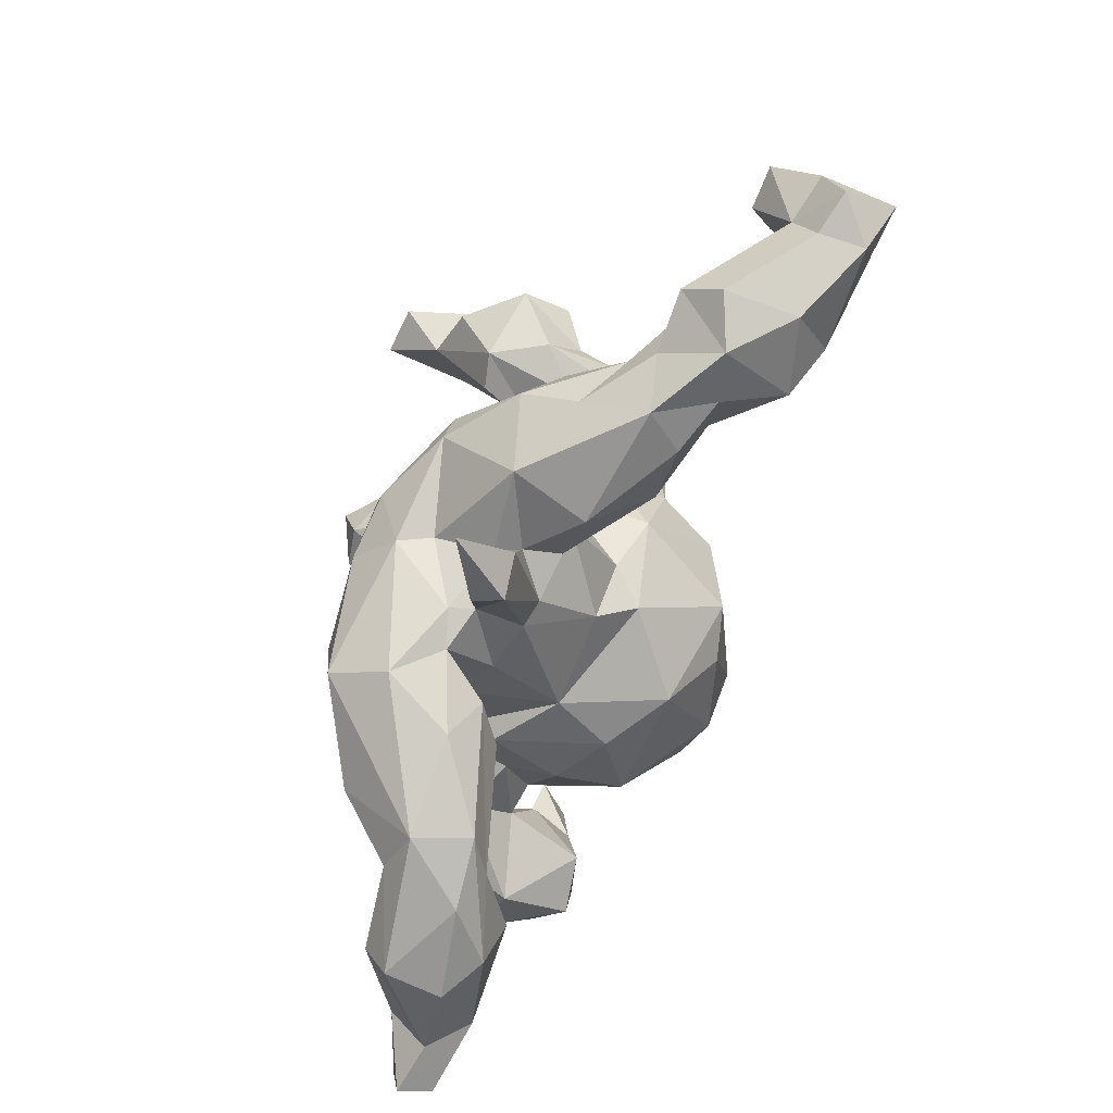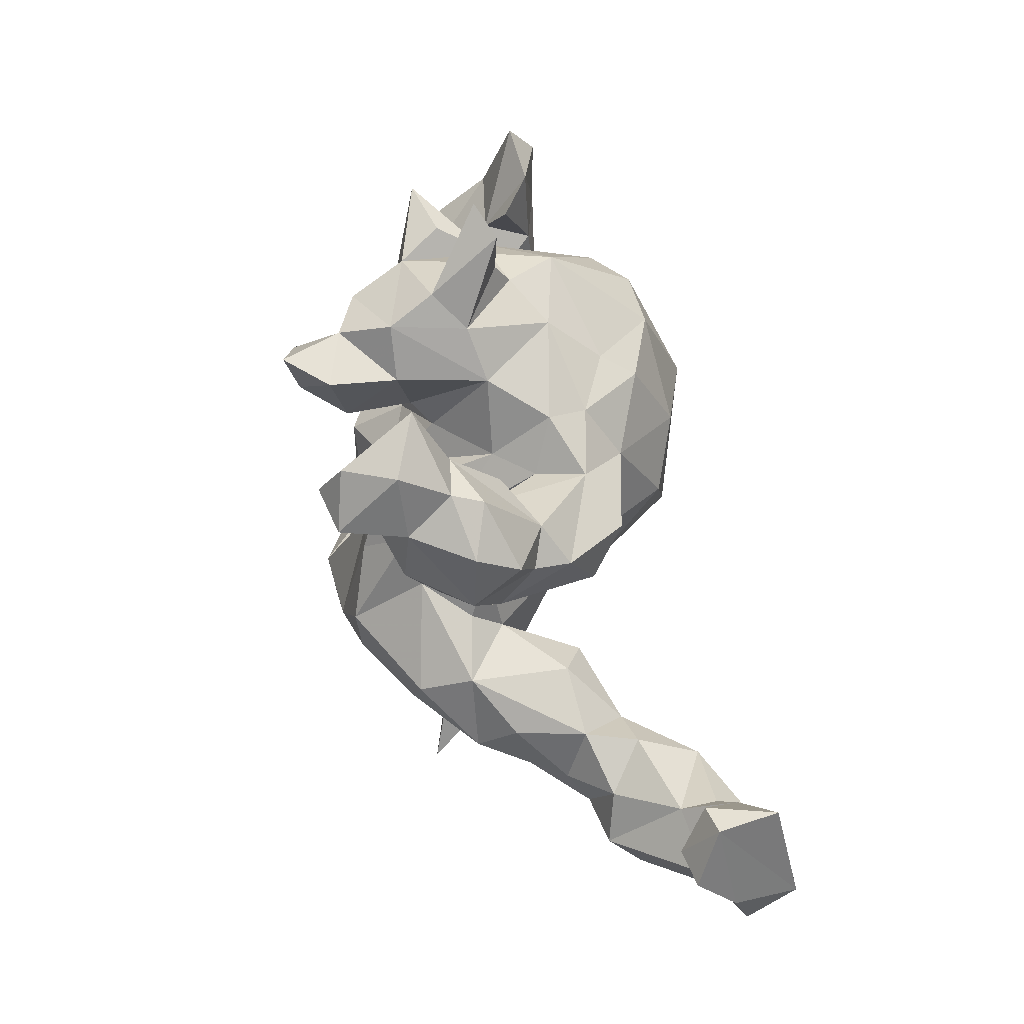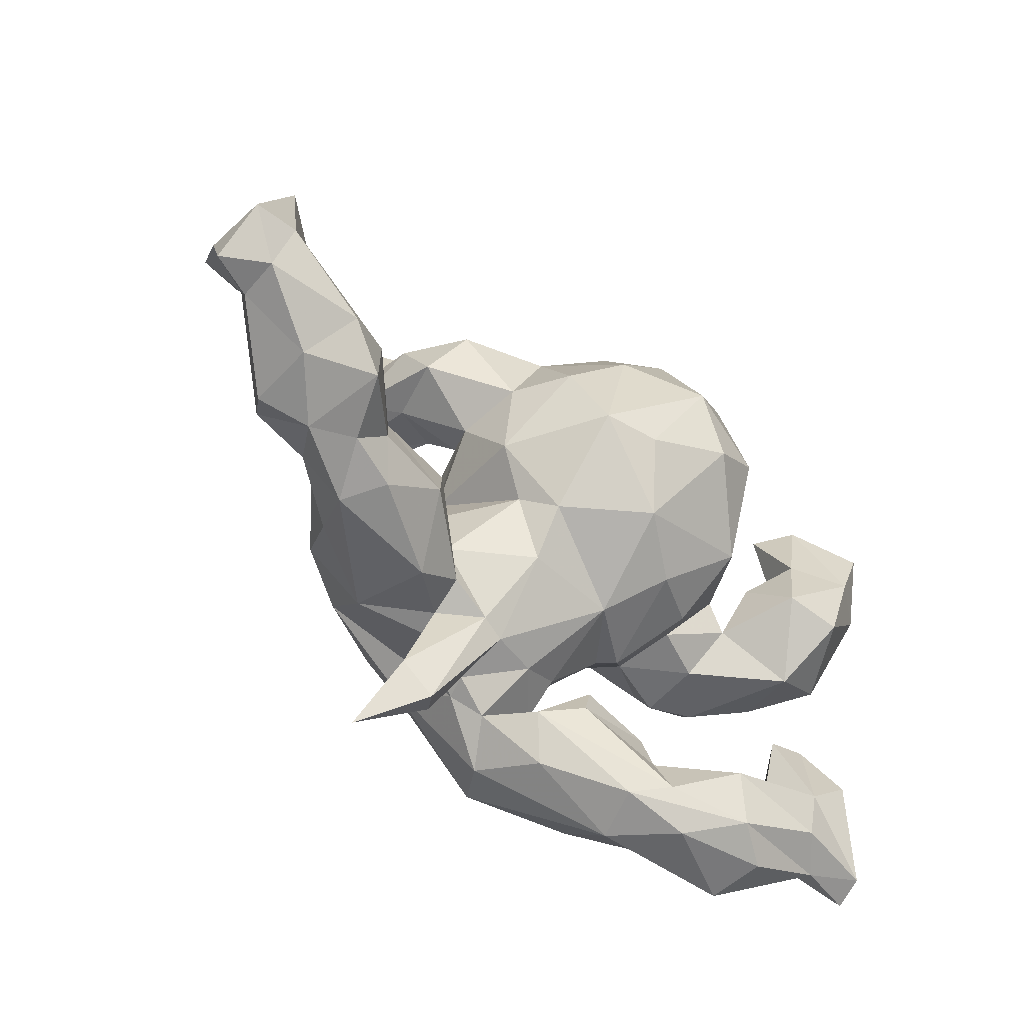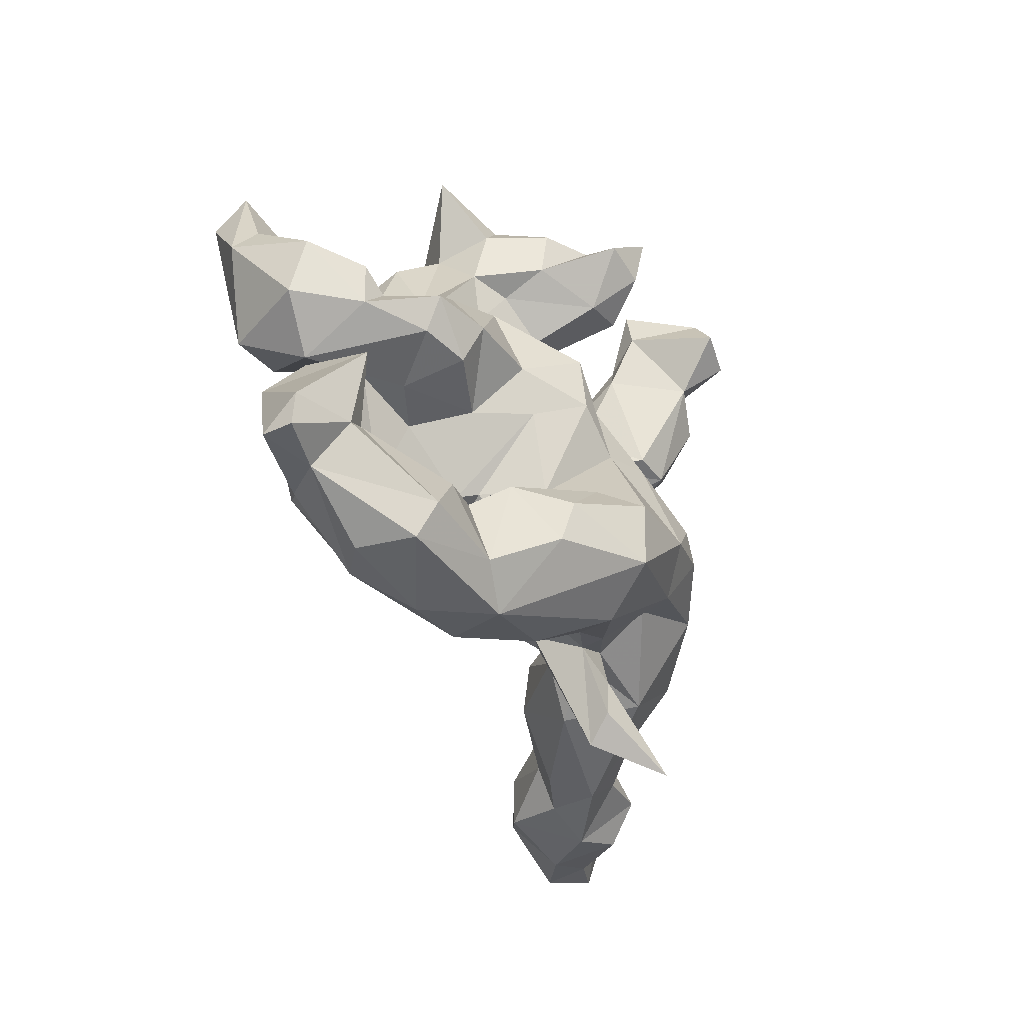
<metadata>
{"format":"obj","ext":"obj","renderer":"f3d","projection":"perspective","resolution":1024,"background":"white","views":[{"elev":-71.0,"azim":71.1,"up":"+Y"},{"elev":57.8,"azim":72.2,"up":"+Y"},{"elev":-57.9,"azim":139.4,"up":"+Y"},{"elev":-44.6,"azim":-65.0,"up":"+Y"}]}
</metadata>
<code>
v 0.818 -0.184 -0.2768
v 0.8218 -0.233 -0.1913
v 0.8213 -0.1526 -0.1642
v 0.7998 -0.07838 -0.09877
v 0.7472 -0.006149 -0.2528
v 0.7439 -0.1659 -0.2728
v 0.7553 0.007778 -0.1461
v 0.7552 -0.2476 -0.1727
v 0.7335 -0.0828 -0.09456
v 0.7475 -0.1811 -0.142
v 0.7577 -0.2564 -0.2447
v 0.5981 -0.2342 -0.2463
v 0.7011 -0.009163 -0.1427
v 0.6827 -0.0742 -0.2139
v 0.6438 -0.3085 -0.1814
v 0.6151 -0.242 -0.01599
v 0.6443 -0.2973 -0.06723
v 0.6476 -0.1291 -0.1933
v 0.6388 -0.1384 -0.1327
v 0.5198 -0.2658 -0.01305
v 0.5642 -0.1707 -0.03927
v 0.5663 -0.3324 -0.09676
v 0.5239 -0.1912 -0.2102
v 0.4974 -0.1294 -0.105
v 0.5265 -0.2821 -0.2113
v 0.4848 -0.2207 0.01685
v 0.4894 -0.3057 -0.1158
v 0.4609 -0.1274 -0.02215
v 0.4378 -0.2496 -0.1219
v 0.4155 -0.1418 0.08843
v 0.4036 -0.313 -0.08517
v 0.4502 -0.3352 -0.02505
v 0.3976 0.3779 0.07614
v 0.4122 0.3338 0.1573
v 0.3488 -0.08873 -0.02582
v 0.4255 -0.1747 -0.1018
v 0.2949 -0.301 0.1282
v 0.3894 0.4248 0.1451
v 0.3845 -0.207 0.1494
v 0.3651 0.231 0.0994
v 0.3357 0.3503 0.2459
v 0.4154 -0.2634 0.06872
v 0.352 0.2748 -0.02208
v 0.3564 0.2965 0.0397
v 0.333 0.1781 -0.07091
v 0.3229 0.436 0.2329
v 0.3037 0.1926 0.03795
v 0.3222 -0.08735 0.1391
v 0.2785 0.5308 0.2327
v 0.2936 0.2453 -0.1297
v 0.3175 0.2393 0.1886
v 0.2567 0.3865 0.2676
v 0.3045 -0.2286 -0.08934
v 0.3048 0.3328 0.01247
v 0.2869 -0.1474 -0.06986
v 0.315 0.4647 0.1087
v 0.2355 -0.07958 0.05703
v 0.2909 0.4503 0.3333
v 0.2105 0.2939 -0.09458
v 0.2401 -0.5069 0.191
v 0.2325 0.5246 0.3086
v 0.26 -0.3163 0.006207
v 0.274 -0.1724 0.2348
v 0.2572 0.2423 0.1761
v 0.2998 0.4825 0.1565
v 0.292 -0.1245 0.225
v 0.1999 0.4111 0.1448
v 0.2281 0.4685 0.137
v 0.2154 0.2943 0.06991
v 0.1927 0.5691 0.1841
v 0.1826 -0.2515 0.01492
v 0.2176 -0.4199 0.09797
v 0.2074 0.1207 -0.1549
v 0.1931 0.1627 0.02091
v 0.2245 0.1054 -0.04659
v 0.227 0.3731 0.05543
v 0.2123 0.4591 0.3427
v 0.2227 -0.04373 0.1079
v 0.1544 -0.1596 0.2939
v 0.1411 -0.2396 0.2023
v 0.199 -0.01683 -0.1239
v 0.1625 -0.2809 0.1155
v 0.1895 0.03377 0.06903
v 0.1381 -0.08408 -0.09007
v 0.2177 0.2228 0.07075
v 0.1892 0.4985 0.1947
v 0.21 -0.192 0.0101
v 0.1518 -0.3584 0.1313
v 0.1777 -0.2751 0.07591
v 0.1525 -0.01011 0.1773
v 0.1613 -0.4684 0.09381
v 0.1593 0.1014 -0.251
v 0.1706 0.2717 -0.02198
v 0.1579 0.2442 -0.1753
v 0.1156 0.3408 -0.06304
v 0.1342 -0.4365 0.1362
v 0.1083 0.3226 -0.1283
v 0.158 0.1713 0.1317
v 0.1109 -0.2801 0.02638
v 0.1058 -0.01858 -0.2837
v 0.1237 -0.1123 0.2957
v 0.07603 -0.3332 0.1559
v 0.06937 -0.291 0.03736
v 0.1203 -0.2467 0.2557
v 0.02008 -0.03127 -0.3046
v 0.08626 -0.3296 0.1163
v 0.09438 -0.1217 -0.1406
v 0.05369 0.3066 -0.2351
v 0.09565 0.05519 0.1862
v 0.08332 -0.1893 -0.07344
v 0.03508 0.3701 0.01699
v 0.0574 -0.1988 0.3065
v 0.07337 0.1779 -0.2994
v 0.1095 0.2683 0.03284
v 0.08107 0.2046 0.1582
v 0.04345 -0.01996 0.2517
v -0.01642 0.1293 0.1792
v -0.004727 0.2303 0.1031
v 0.02231 -0.3562 0.1389
v -0.02303 -0.3943 0.2111
v -0.01851 0.3931 0.2671
v -0.01013 -0.2803 0.05873
v -0.05328 0.1284 -0.3613
v -0.006736 0.3761 0.1584
v -0.02893 0.3956 -0.1083
v -0.07105 -0.189 -0.06609
v -0.02839 0.4355 0.03062
v -0.03175 0.2674 0.1324
v -0.03301 -0.1276 -0.2367
v -0.02968 0.2864 0.2414
v -0.03065 -0.04353 0.2252
v -0.06178 0.4467 0.1498
v -0.04019 0.3187 -0.2854
v 0.01769 0.3304 -0.1852
v -0.07162 -0.4368 0.1038
v -0.03472 -0.3704 0.06442
v -0.07945 0.3233 0.3065
v -0.09446 0.2703 0.2311
v -0.0766 -0.2415 0.07447
v -0.07366 -0.3471 0.2922
v -0.07809 -0.2779 0.1393
v -0.1138 0.004792 0.2192
v -0.08547 0.4003 0.3267
v -0.09309 0.1764 0.1336
v -0.108 0.4033 0.2264
v -0.09885 0.5568 -0.04242
v -0.147 0.4099 -0.1522
v -0.08243 -0.2359 0.2991
v -0.1486 0.3406 0.2963
v -0.1121 -0.1643 0.1421
v -0.1076 0.4293 -0.06646
v -0.0796 0.4797 0.07401
v -0.1016 -0.3465 0.0211
v -0.1112 0.02019 -0.3411
v -0.127 -0.1529 -0.1635
v -0.1893 -0.4915 0.02186
v -0.1067 0.4733 -0.04148
v -0.1238 -0.214 0.2352
v -0.162 0.2742 -0.3011
v -0.09991 0.2238 0.123
v -0.14 0.4637 0.000561
v -0.1262 0.1012 0.2151
v -0.1598 0.5786 -0.02346
v -0.2016 0.4268 0.09078
v -0.185 0.3034 0.1733
v -0.1489 -0.1601 0.04061
v -0.2038 -0.3086 0.2302
v -0.2146 0.1898 0.06832
v -0.1734 -0.04247 0.1496
v -0.1183 -0.2875 0.02861
v -0.2125 -0.2509 0.09864
v -0.2952 -0.5195 0.0137
v -0.2158 -0.5005 0.11
v -0.1782 0.2708 0.1007
v -0.2509 -0.4655 -0.01613
v -0.1824 0.3917 0.183
v -0.1696 -0.1732 0.009842
v -0.1945 0.08297 -0.3255
v -0.2226 -0.3947 0.2161
v -0.191 0.403 -0.05742
v -0.2354 -0.06253 0.06889
v -0.2174 0.02275 0.1508
v -0.2336 0.4499 0.02008
v -0.2427 0.2739 0.07146
v -0.2407 0.2571 -0.2584
v -0.2503 0.1392 0.1141
v -0.2327 -0.3195 0.02817
v -0.2364 0.3551 -0.001181
v -0.278 -0.3102 0.1587
v -0.2519 -0.06355 -0.03745
v -0.3117 0.47 0.03915
v -0.2358 0.3773 0.09053
v -0.216 -0.1265 -0.1104
v -0.2293 -0.05582 -0.2278
v -0.2847 0.2253 -0.1003
v -0.3406 -0.05992 0.1037
v -0.2744 0.2074 -0.01316
v -0.2983 0.1813 -0.2025
v -0.3008 -0.3441 0.09787
v -0.3389 0.003152 0.1376
v -0.2636 0.3368 -0.07036
v -0.2423 -0.39 0.01256
v -0.29 -0.4609 0.1293
v -0.3095 0.0751 -0.1358
v -0.3525 -0.01117 -0.07997
v -0.3113 0.02566 -0.09405
v -0.3121 0.1442 0.04003
v -0.3293 0.09656 -0.008406
v -0.3372 -0.06783 -0.002808
v -0.3772 0.08784 -0.1286
v -0.3941 0.2408 -0.1506
v -0.4065 0.07104 -0.01487
v -0.374 -0.3715 0.1078
v -0.3675 0.06532 0.09358
v -0.4695 -0.08426 -0.1087
v -0.4003 0.000933 -0.2109
v -0.4585 0.01336 0.0196
v -0.4102 -0.3222 -0.01352
v -0.441 -0.5117 -0.01053
v -0.3776 -0.4914 -0.05397
v -0.5029 0.06045 -0.05002
v -0.4336 -0.004575 0.1079
v -0.414 -0.05194 0.07573
v -0.4238 0.1258 -0.2043
v -0.4477 0.1549 -0.1283
v -0.4842 -0.3249 -0.002864
v -0.4766 -0.2026 -0.05385
v -0.3492 -0.4103 -0.07883
v -0.5142 -0.3482 0.02847
v -0.4955 -0.03526 0.007863
v -0.4476 0.2631 -0.2049
v -0.4284 -0.5149 0.08065
v -0.5098 -0.4358 -0.07804
v -0.4285 -0.4597 0.1142
v -0.5217 -0.3424 -0.08845
v -0.4912 -0.01943 -0.2226
v -0.5359 -0.1924 -0.06366
v -0.4985 0.04852 0.00682
v -0.5605 -0.02666 -0.09205
v -0.5457 0.2822 -0.207
v -0.5228 0.1186 -0.2437
v -0.5862 -0.2846 -0.1008
v -0.5583 -0.3847 0.03751
v -0.5638 0.1471 -0.1609
v -0.5529 0.2136 -0.254
v -0.5753 0.05981 -0.05792
v -0.5846 0.1057 -0.1942
v -0.5621 -0.4528 -0.02047
v -0.542 -0.2213 0.04708
v -0.6467 -0.4536 -0.004099
v -0.636 -0.4431 -0.05678
v -0.6535 -0.4001 0.002397
f 173 179 203
f 189 203 179
f 232 173 203
f 140 179 173
f 187 170 153
f 136 153 170
f 202 187 153
f 171 170 187
f 55 36 53
f 29 53 36
f 71 55 53
f 35 36 55
f 247 241 236
f 216 236 241
f 239 247 236
f 245 241 247
f 173 135 120
f 119 120 135
f 140 173 120
f 156 135 173
f 136 119 135
f 156 136 135
f 141 119 136
f 119 106 102
f 82 102 106
f 120 119 102
f 122 106 119
f 106 91 96
f 60 96 91
f 88 106 96
f 103 91 106
f 122 103 106
f 99 91 103
f 60 88 96
f 82 106 88
f 72 91 99
f 110 99 103
f 89 72 99
f 71 89 99
f 82 72 89
f 82 88 72
f 60 72 88
f 37 82 89
f 89 62 37
f 32 37 62
f 71 62 89
f 42 20 26
f 21 26 20
f 39 42 26
f 32 20 42
f 16 21 20
f 28 26 21
f 19 21 16
f 22 16 20
f 199 203 189
f 187 199 189
f 213 203 199
f 136 170 141
f 171 141 170
f 122 119 141
f 126 103 122
f 87 71 99
f 53 62 71
f 24 28 21
f 30 26 28
f 19 24 21
f 36 28 24
f 23 24 19
f 213 234 203
f 232 203 234
f 229 234 213
f 218 213 199
f 175 153 136
f 139 126 122
f 141 139 122
f 166 126 139
f 110 103 126
f 107 110 126
f 87 99 110
f 84 87 110
f 55 71 87
f 57 87 84
f 107 84 110
f 57 55 87
f 28 36 35
f 57 35 55
f 48 28 35
f 23 36 24
f 13 9 7
f 4 7 9
f 5 13 7
f 14 9 13
f 3 7 4
f 10 4 9
f 218 229 213
f 243 234 229
f 226 229 218
f 202 218 199
f 171 187 189
f 202 199 187
f 158 171 189
f 150 166 139
f 177 126 166
f 249 243 229
f 226 249 229
f 252 243 249
f 227 249 226
f 193 155 177
f 126 177 155
f 190 193 177
f 194 155 193
f 169 177 166
f 181 190 177
f 206 193 190
f 249 227 237
f 235 237 227
f 242 249 237
f 235 227 226
f 205 206 190
f 194 193 206
f 92 73 81
f 75 81 73
f 100 92 81
f 94 73 92
f 215 205 209
f 190 209 205
f 223 215 209
f 216 205 215
f 210 205 216
f 236 216 215
f 204 194 206
f 208 204 206
f 198 194 204
f 113 94 92
f 100 113 92
f 108 94 113
f 50 73 94
f 212 205 210
f 224 210 216
f 178 194 198
f 208 198 204
f 133 108 113
f 97 94 108
f 215 239 236
f 246 247 239
f 224 225 210
f 212 210 225
f 211 225 224
f 241 224 216
f 185 178 198
f 195 185 198
f 159 178 185
f 133 113 123
f 100 123 113
f 159 133 123
f 241 231 224
f 211 224 231
f 245 231 241
f 123 178 159
f 147 159 185
f 147 133 159
f 134 108 133
f 240 245 247
f 240 231 245
f 167 179 140
f 104 120 102
f 80 104 102
f 140 120 104
f 102 82 80
f 37 80 82
f 39 37 42
f 32 42 37
f 63 37 39
f 30 39 26
f 48 39 30
f 48 30 28
f 167 189 179
f 150 139 141
f 158 141 171
f 83 57 84
f 48 35 57
f 169 166 150
f 78 57 83
f 81 83 84
f 107 81 84
f 75 83 81
f 209 190 181
f 196 209 181
f 169 181 177
f 45 75 73
f 196 223 209
f 230 215 223
f 208 206 205
f 73 50 45
f 43 45 50
f 239 215 230
f 246 239 230
f 222 230 223
f 212 208 205
f 59 50 94
f 238 246 230
f 207 208 212
f 195 198 208
f 91 72 60
f 154 178 123
f 105 123 100
f 154 194 178
f 242 237 235
f 251 242 235
f 107 100 81
f 129 155 194
f 252 249 242
f 129 100 107
f 126 129 107
f 155 129 126
f 251 252 242
f 226 218 228
f 202 228 218
f 235 226 228
f 233 235 228
f 248 243 250
f 252 250 243
f 251 248 250
f 234 243 248
f 251 250 252
f 14 13 5
f 1 5 7
f 6 14 5
f 232 234 248
f 219 232 248
f 19 18 23
f 6 23 18
f 14 18 19
f 23 29 36
f 31 53 29
f 175 202 153
f 228 202 175
f 1 7 3
f 10 3 4
f 14 10 9
f 19 10 14
f 6 18 14
f 16 10 19
f 27 31 29
f 62 53 31
f 32 62 31
f 156 175 136
f 220 175 156
f 172 173 232
f 2 3 10
f 8 10 16
f 2 10 8
f 17 8 16
f 22 20 32
f 172 156 173
f 22 17 16
f 15 8 17
f 15 17 22
f 27 32 31
f 105 154 123
f 129 105 100
f 129 154 105
f 129 194 154
f 220 233 228
f 251 235 233
f 248 251 233
f 220 248 233
f 1 6 5
f 248 220 219
f 172 219 220
f 11 6 1
f 220 228 175
f 172 220 156
f 232 219 172
f 2 1 3
f 12 23 6
f 29 23 25
f 12 25 23
f 27 29 25
f 22 27 25
f 11 1 2
f 11 2 8
f 32 27 22
f 11 8 15
f 25 15 22
f 11 12 6
f 15 25 12
f 15 12 11
f 142 182 169
f 181 169 182
f 150 142 169
f 162 182 142
f 131 162 142
f 186 182 162
f 109 83 98
f 74 98 83
f 115 109 98
f 90 83 109
f 117 116 109
f 101 109 116
f 115 117 109
f 131 116 117
f 162 131 117
f 112 116 131
f 144 162 117
f 150 131 142
f 109 101 90
f 66 90 101
f 112 101 116
f 79 101 112
f 148 112 131
f 140 112 148
f 150 148 131
f 48 90 66
f 79 66 101
f 79 63 66
f 39 66 63
f 104 63 79
f 112 104 79
f 140 104 112
f 180 151 147
f 125 147 151
f 201 180 147
f 161 151 180
f 185 201 147
f 188 180 201
f 127 125 151
f 134 147 125
f 195 197 201
f 188 201 197
f 185 195 201
f 208 197 195
f 97 95 59
f 93 59 95
f 94 97 59
f 125 95 97
f 134 125 97
f 111 95 125
f 207 184 197
f 188 197 184
f 208 207 197
f 168 184 207
f 214 207 212
f 59 54 43
f 44 43 54
f 50 59 43
f 69 54 59
f 93 69 59
f 85 69 93
f 114 93 95
f 111 114 95
f 98 93 114
f 207 214 186
f 200 186 214
f 168 207 186
f 217 214 212
f 217 222 214
f 200 214 222
f 230 222 217
f 93 74 85
f 47 85 74
f 98 74 93
f 115 98 114
f 182 186 200
f 222 196 200
f 181 200 196
f 223 196 222
f 45 43 40
f 44 40 43
f 47 45 40
f 51 47 40
f 75 45 47
f 75 47 74
f 51 85 47
f 75 74 83
f 200 181 182
f 78 83 90
f 90 48 78
f 57 78 48
f 158 148 150
f 167 148 158
f 141 158 150
f 39 48 66
f 167 140 148
f 189 167 158
f 37 63 80
f 104 80 63
f 225 211 231
f 240 225 231
f 147 134 133
f 134 97 108
f 238 217 212
f 221 238 212
f 230 217 238
f 225 221 212
f 246 238 221
f 244 246 221
f 244 225 240
f 247 244 240
f 221 225 244
f 246 244 247
f 61 70 86
f 68 86 70
f 77 61 86
f 49 70 61
f 118 114 111
f 64 85 51
f 34 51 40
f 34 40 44
f 144 186 162
f 168 186 144
f 160 168 144
f 144 118 160
f 128 160 118
f 117 118 144
f 114 118 117
f 115 114 117
f 64 69 85
f 33 44 54
f 34 44 33
f 56 33 54
f 174 184 168
f 174 168 160
f 128 118 111
f 124 128 111
f 76 54 69
f 67 76 69
f 68 54 76
f 165 184 174
f 138 174 160
f 127 111 125
f 132 111 127
f 188 184 192
f 165 192 184
f 191 188 192
f 191 180 188
f 183 180 191
f 164 180 183
f 164 183 191
f 180 164 161
f 152 161 164
f 157 151 161
f 127 151 157
f 163 157 161
f 52 64 51
f 41 51 34
f 38 34 33
f 67 69 64
f 52 67 64
f 33 56 38
f 65 38 56
f 128 138 160
f 165 174 138
f 130 138 128
f 124 130 128
f 137 138 130
f 68 76 67
f 56 54 68
f 132 124 111
f 145 124 132
f 176 192 165
f 152 132 127
f 146 152 127
f 164 132 152
f 164 191 192
f 163 161 152
f 146 127 157
f 163 152 146
f 163 146 157
f 41 52 51
f 46 52 41
f 46 41 34
f 86 67 52
f 38 46 34
f 65 46 38
f 149 165 138
f 121 130 124
f 145 121 124
f 137 130 121
f 86 68 67
f 65 56 68
f 165 149 145
f 143 145 149
f 176 165 145
f 132 176 145
f 70 65 68
f 164 192 176
f 132 164 176
f 77 86 52
f 58 52 46
f 149 138 137
f 143 149 137
f 143 137 121
f 49 46 65
f 70 49 65
f 58 46 49
f 143 121 145
f 58 77 52
f 61 77 58
f 61 58 49

</code>
